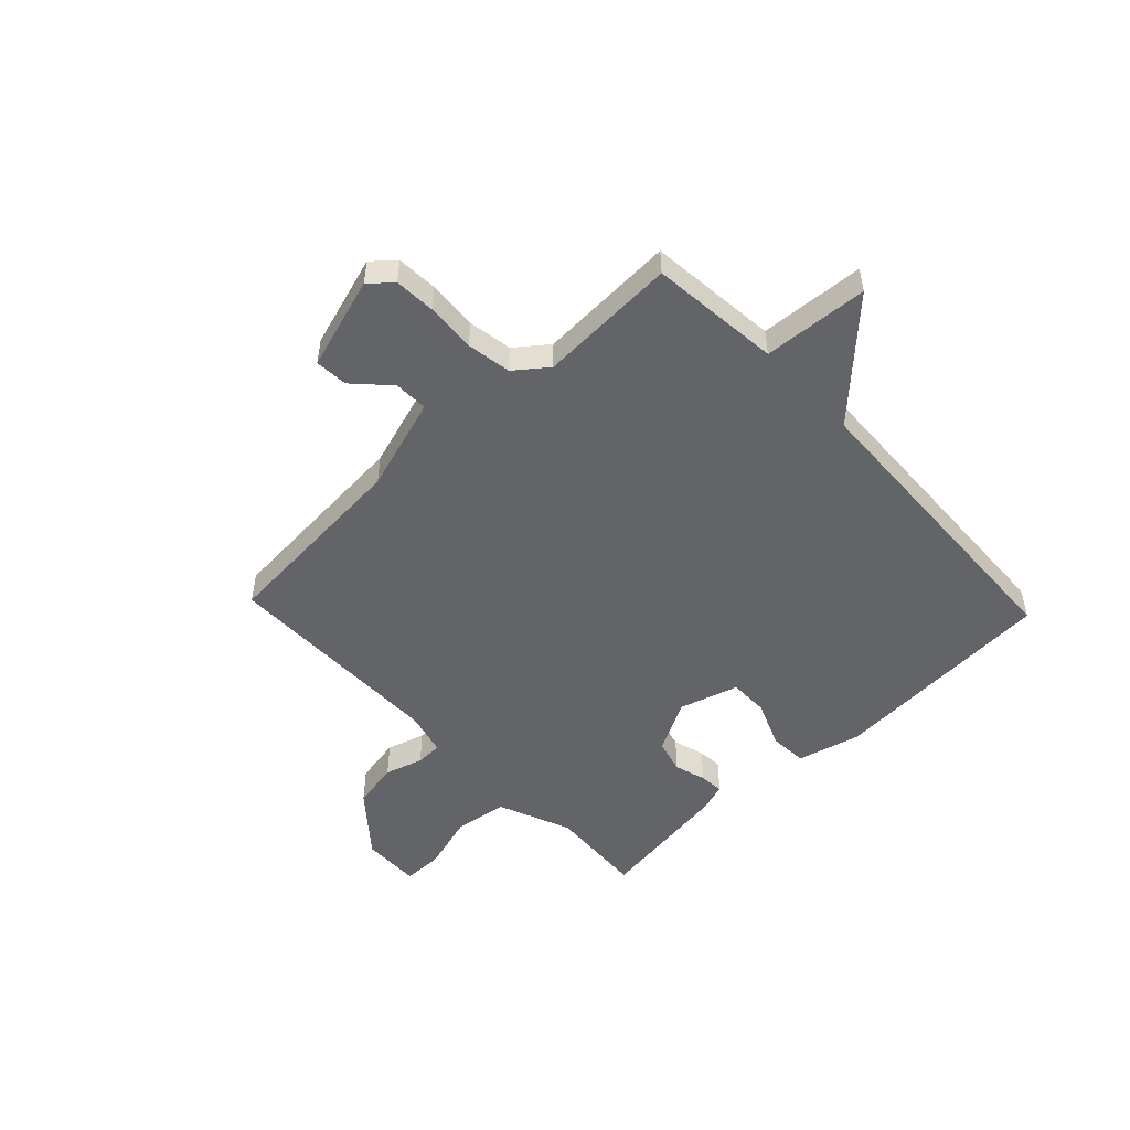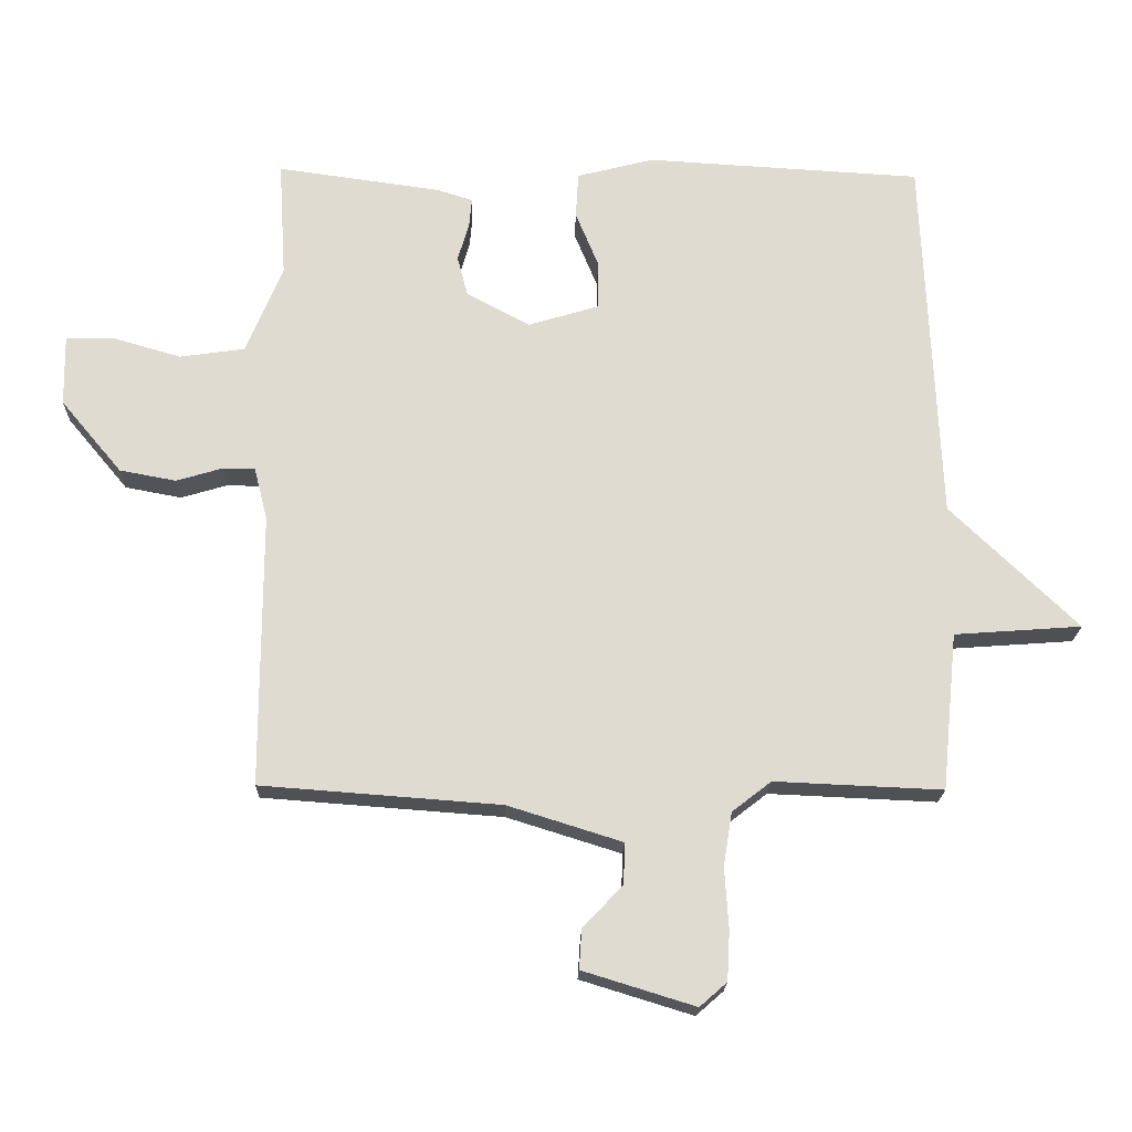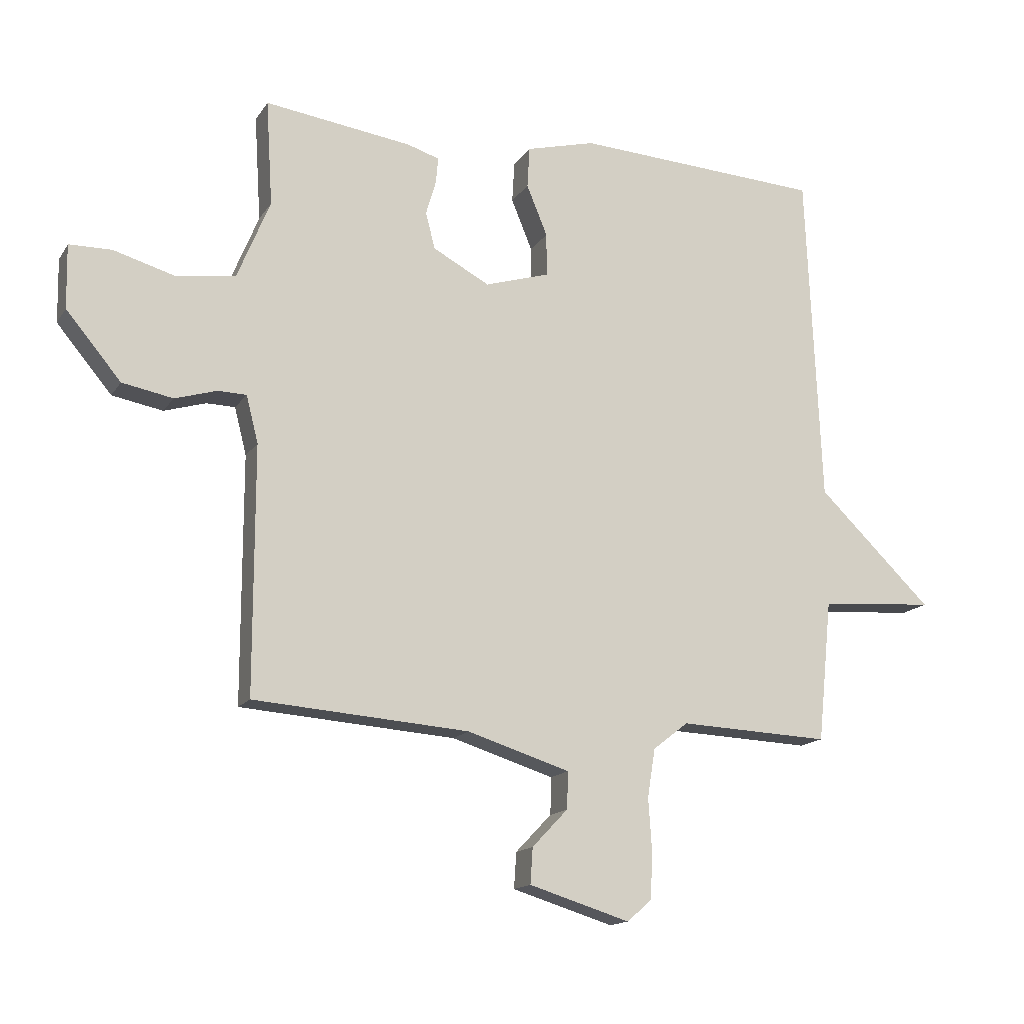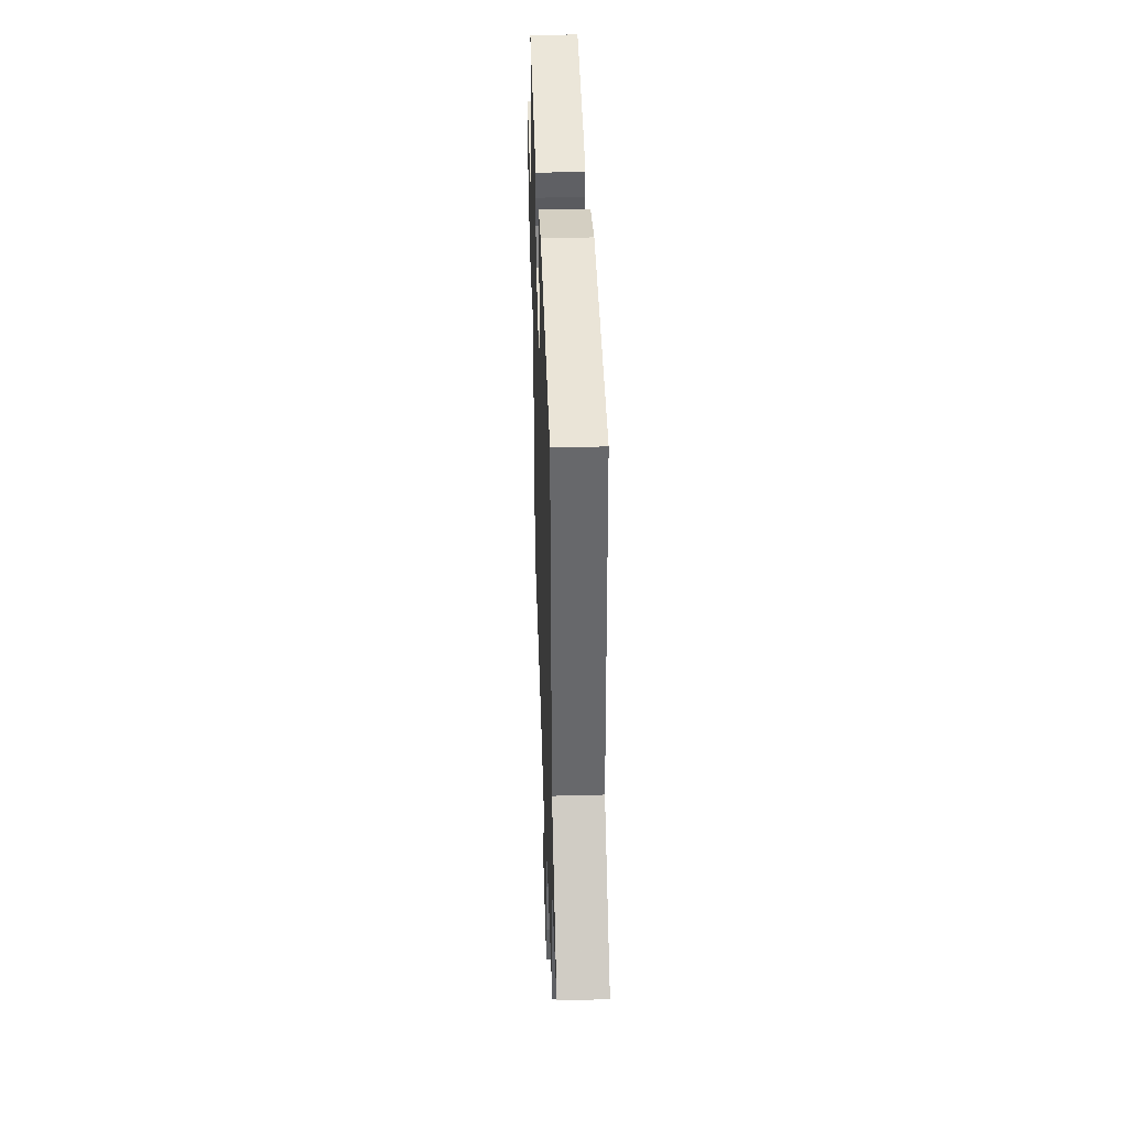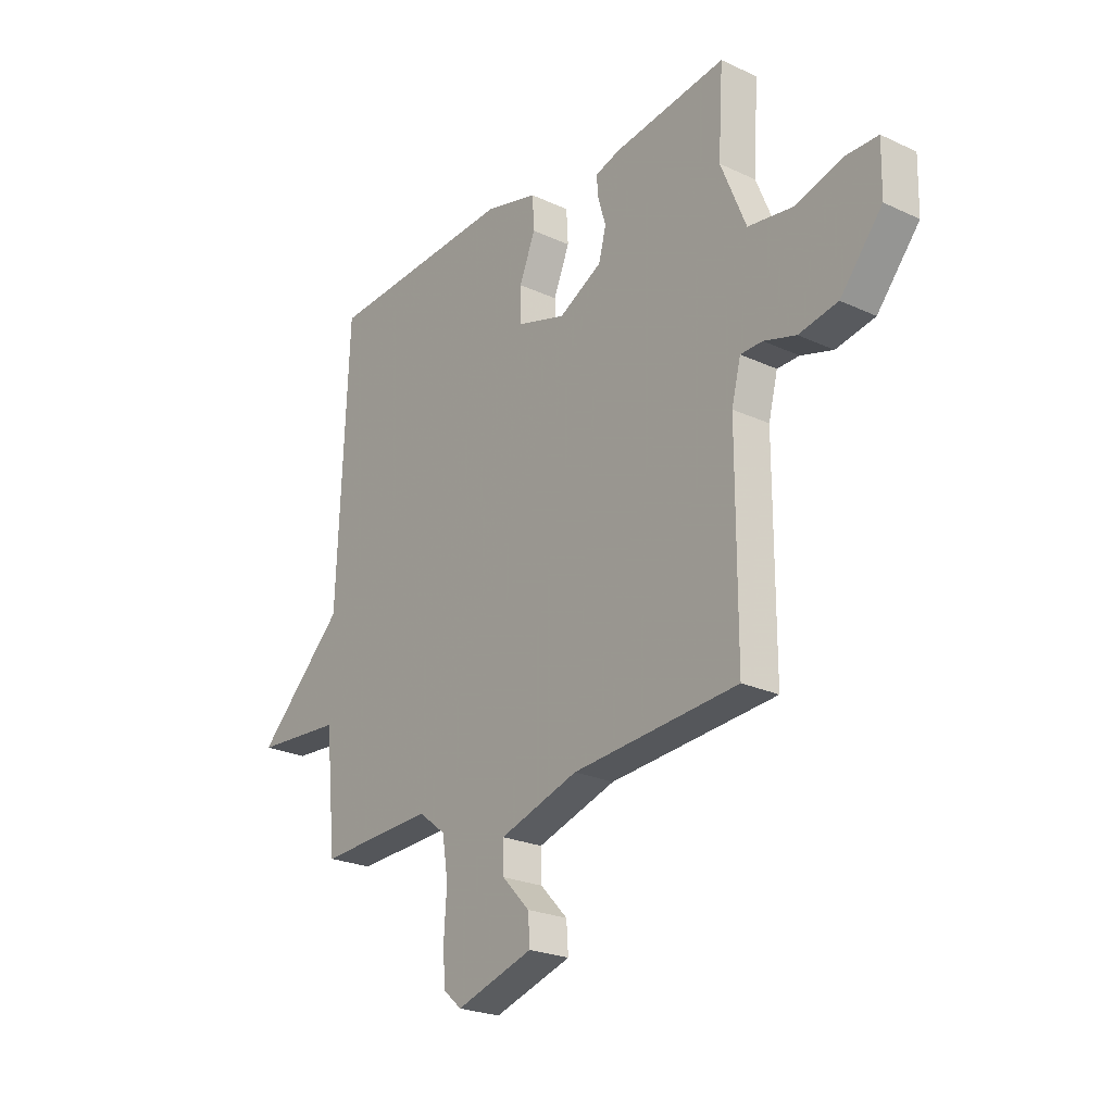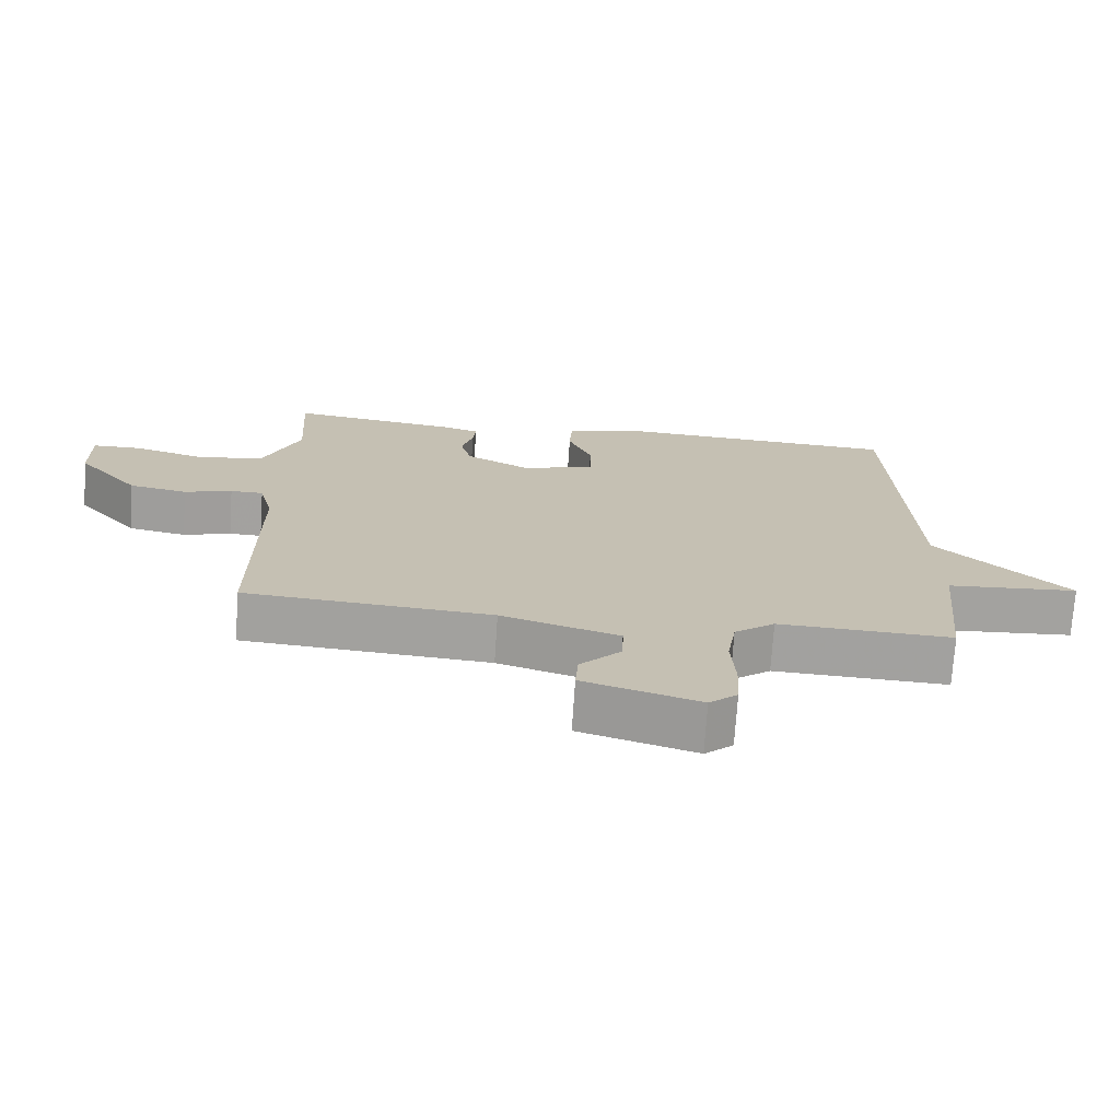
<metadata>
{"format":"obj","ext":"obj","renderer":"f3d","projection":"perspective","resolution":1024,"background":"white","views":[{"elev":-51.1,"azim":-136.5,"up":"+Y"},{"elev":-19.8,"azim":178.5,"up":"+Z"},{"elev":-15.0,"azim":158.2,"up":"+Z"},{"elev":40.2,"azim":-91.9,"up":"+Z"},{"elev":-23.9,"azim":52.3,"up":"+Z"},{"elev":-72.4,"azim":176.2,"up":"+Z"}]}
</metadata>
<code>
v 0.5 0.07 -0.5
v 0.139 0.07 -0.527
v -0.033 0.07 -0.581
v -0.031 0.07 -0.643
v 0.029 0.07 -0.706
v 0.033 0.07 -0.766
v -0.136 0.07 -0.818
v -0.177 0.07 -0.782
v -0.181 0.07 -0.707
v -0.175 0.07 -0.616
v -0.188 0.07 -0.535
v -0.247 0.07 -0.489
v -0.5 0.07 -0.5
v -0.524 0.07 -0.262
v -0.716 0.07 -0.248
v -0.524 0.07 -0.062
v -0.5 0.07 0.5
v -0.084 0.07 0.524
v 0.032 0.07 0.494
v 0.036 0.07 0.425
v 0.001 0.07 0.34
v 0.001 0.07 0.268
v 0.109 0.07 0.235
v 0.204 0.07 0.286
v 0.22 0.07 0.347
v 0.203 0.07 0.405
v 0.199 0.07 0.449
v 0.253 0.07 0.466
v 0.5 0.07 0.5
v 0.489 0.07 0.323
v 0.544 0.07 0.189
v 0.642 0.07 0.175
v 0.746 0.07 0.205
v 0.817 0.07 0.204
v 0.815 0.07 0.097
v 0.723 0.07 -0.013
v 0.638 0.07 -0.029
v 0.568 0.07 -0.008
v 0.52 0.07 -0.009
v 0.5 0.07 -0.088
v 0.5 0 -0.5
v 0.139 0 -0.527
v -0.033 0 -0.581
v -0.031 0 -0.643
v 0.029 0 -0.706
v 0.033 0 -0.766
v -0.136 0 -0.818
v -0.177 0 -0.782
v -0.181 0 -0.707
v -0.175 0 -0.616
v -0.188 0 -0.535
v -0.247 0 -0.489
v -0.5 0 -0.5
v -0.524 0 -0.262
v -0.716 0 -0.248
v -0.524 0 -0.062
v -0.5 0 0.5
v -0.084 0 0.524
v 0.032 0 0.494
v 0.036 0 0.425
v 0.001 0 0.34
v 0.001 0 0.268
v 0.109 0 0.235
v 0.204 0 0.286
v 0.22 0 0.347
v 0.203 0 0.405
v 0.199 0 0.449
v 0.253 0 0.466
v 0.5 0 0.5
v 0.489 0 0.323
v 0.544 0 0.189
v 0.642 0 0.175
v 0.746 0 0.205
v 0.817 0 0.204
v 0.815 0 0.097
v 0.723 0 -0.013
v 0.638 0 -0.029
v 0.568 0 -0.008
v 0.52 0 -0.009
v 0.5 0 -0.088
f 36 37 38
f 35 36 38
f 34 35 38
f 33 34 38
f 32 33 38
f 31 32 38 39
f 30 31 39 40
f 28 29 30
f 27 28 30
f 26 27 30
f 25 26 30
f 40 1 2
f 30 40 2
f 25 30 2
f 24 25 2
f 19 20 21
f 18 19 21
f 17 18 21
f 16 17 21
f 16 21 22
f 15 16 22
f 14 15 22
f 14 22 23
f 13 14 23
f 12 13 23
f 8 9 10
f 7 8 10
f 6 7 10
f 5 6 10
f 4 5 10
f 3 4 10 11
f 12 23 24
f 11 12 24
f 3 11 24
f 2 3 24
f 78 77 76
f 78 76 75
f 78 75 74
f 78 74 73
f 78 73 72
f 79 78 72 71
f 80 79 71 70
f 70 69 68
f 70 68 67
f 70 67 66
f 70 66 65
f 42 41 80
f 42 80 70
f 42 70 65
f 42 65 64
f 61 60 59
f 61 59 58
f 61 58 57
f 61 57 56
f 62 61 56
f 62 56 55
f 62 55 54
f 63 62 54
f 63 54 53
f 63 53 52
f 50 49 48
f 50 48 47
f 50 47 46
f 50 46 45
f 50 45 44
f 51 50 44 43
f 64 63 52
f 64 52 51
f 64 51 43
f 64 43 42
f 1 41 42 2
f 2 42 43 3
f 3 43 44 4
f 4 44 45 5
f 5 45 46 6
f 6 46 47 7
f 7 47 48 8
f 8 48 49 9
f 9 49 50 10
f 10 50 51 11
f 11 51 52 12
f 12 52 53 13
f 13 53 54 14
f 14 54 55 15
f 15 55 56 16
f 16 56 57 17
f 17 57 58 18
f 18 58 59 19
f 19 59 60 20
f 20 60 61 21
f 21 61 62 22
f 22 62 63 23
f 23 63 64 24
f 24 64 65 25
f 25 65 66 26
f 26 66 67 27
f 27 67 68 28
f 28 68 69 29
f 29 69 70 30
f 30 70 71 31
f 31 71 72 32
f 32 72 73 33
f 33 73 74 34
f 34 74 75 35
f 35 75 76 36
f 36 76 77 37
f 37 77 78 38
f 38 78 79 39
f 39 79 80 40
f 40 80 41 1

</code>
